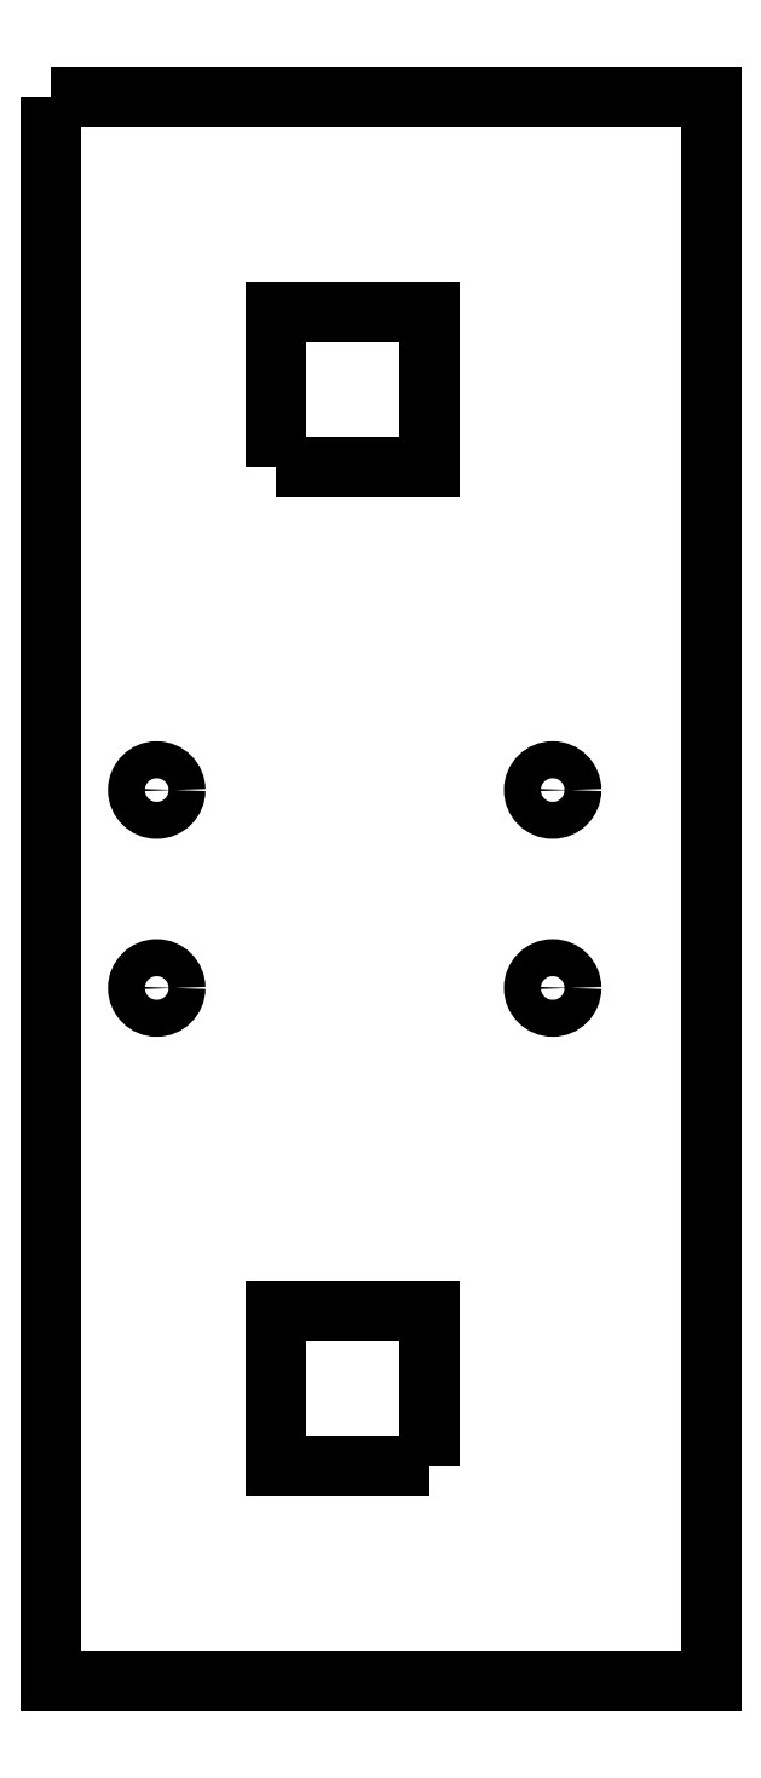
<metadata>
{"format":"dxf","ext":"dxf","renderer":"ezdxf+matplotlib","layout":"modelspace","background":"white","min_lineweight":24,"dpi":150}
</metadata>
<code>
0
SECTION
2
ENTITIES
0
INSERT
2
POCKET001_CS
8
0
10
0
20
0
30
0
0
ENDSEC
0
EOF

</code>
